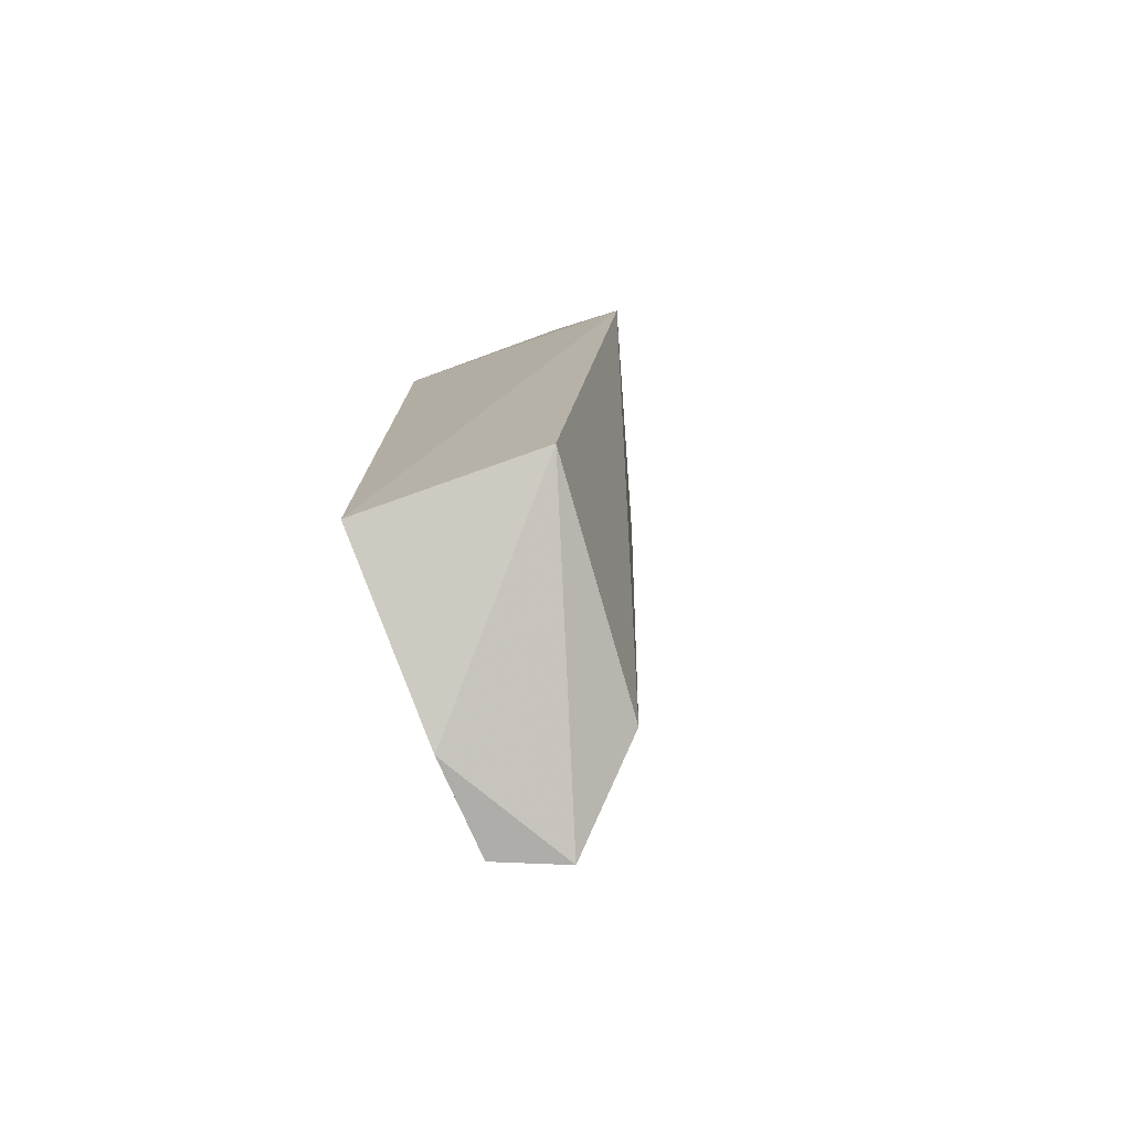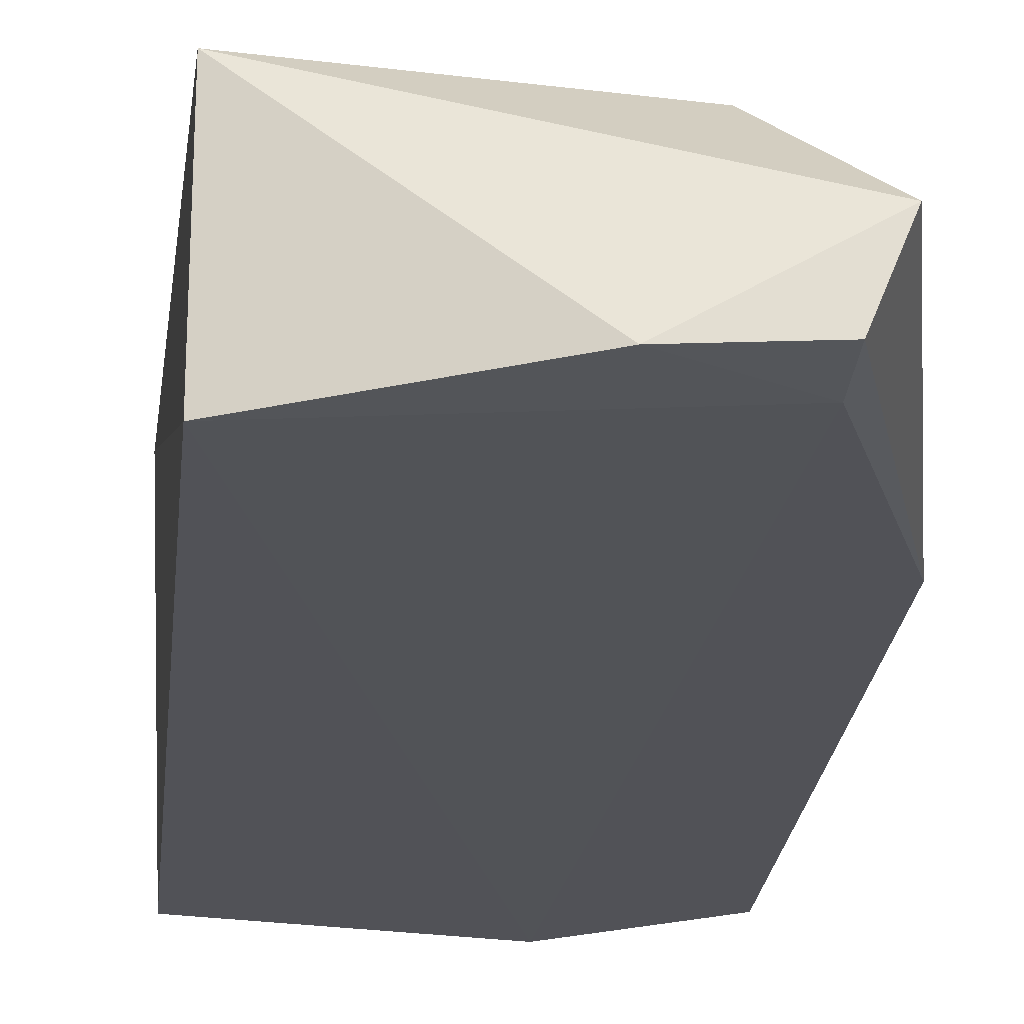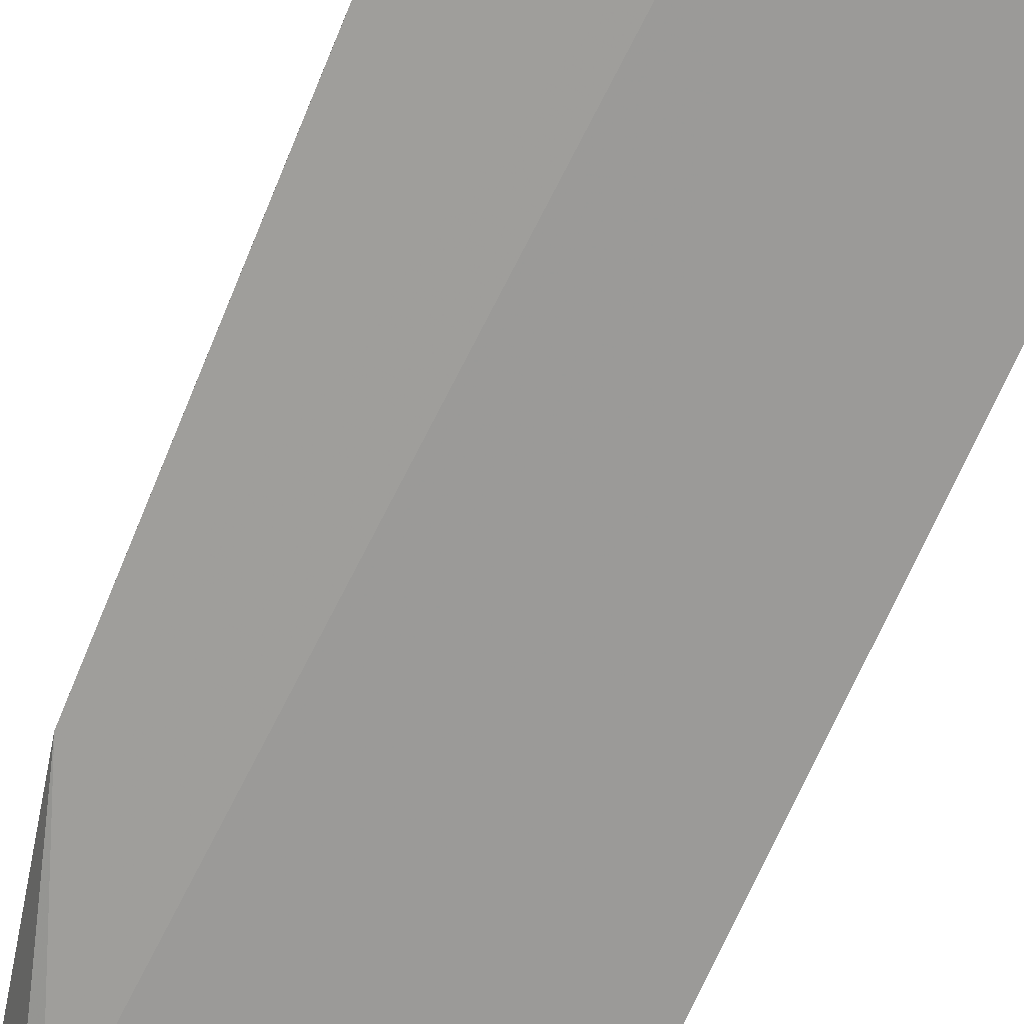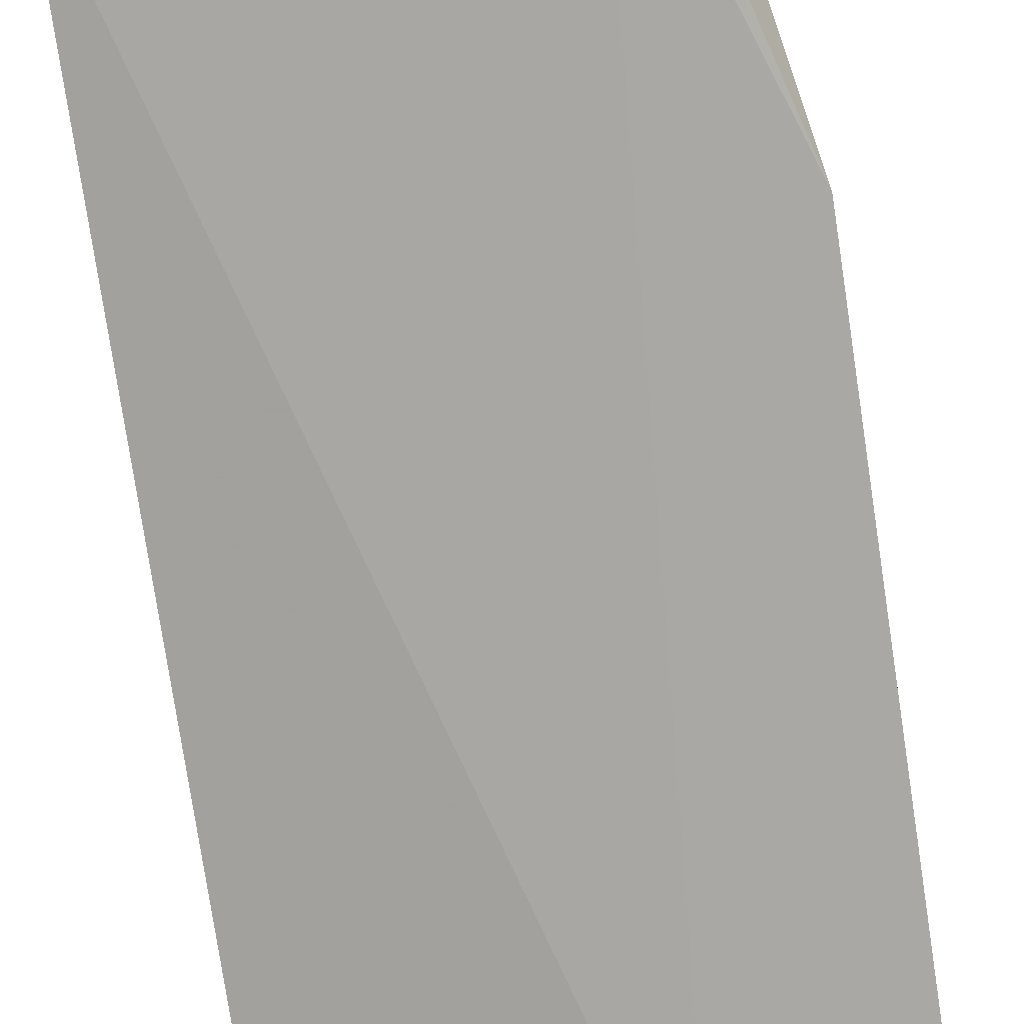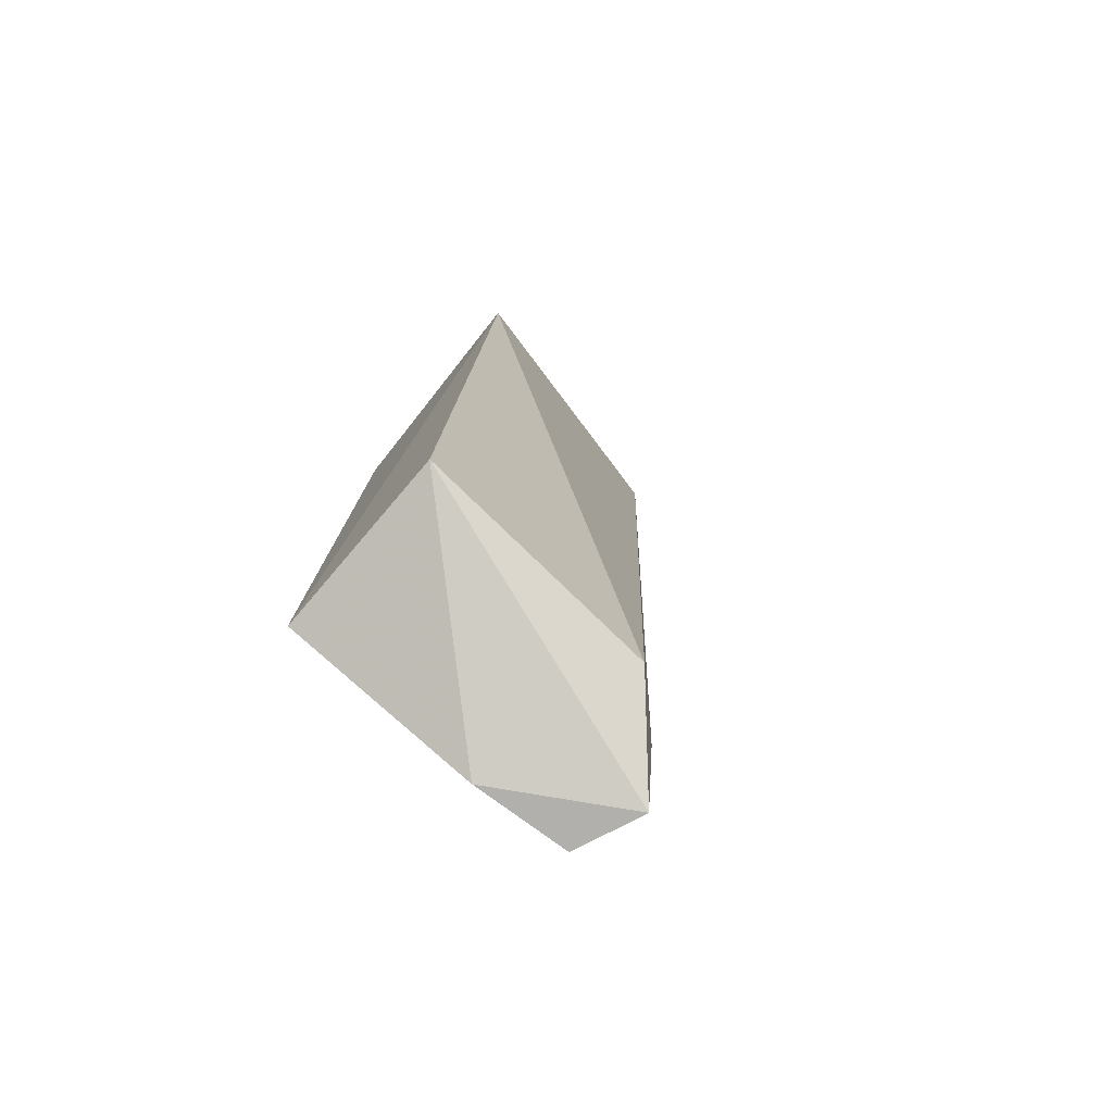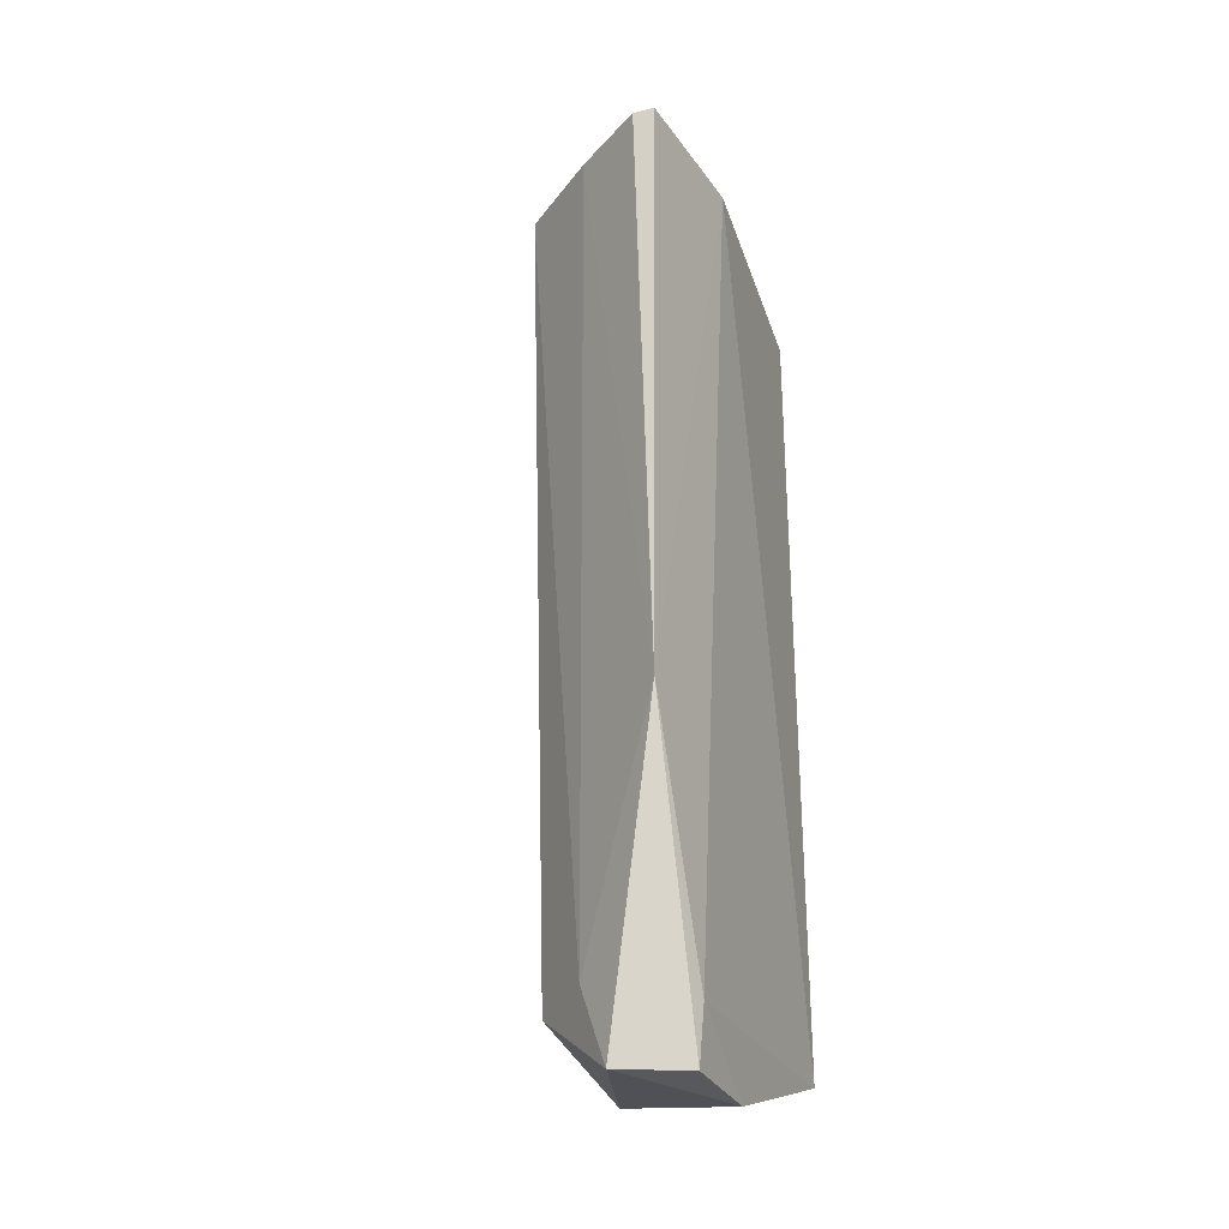
<metadata>
{"format":"obj","ext":"obj","renderer":"f3d","projection":"perspective","resolution":1024,"background":"white","views":[{"elev":-77.1,"azim":109.8,"up":"+Z"},{"elev":-21.4,"azim":174.2,"up":"+Y"},{"elev":-69.8,"azim":-23.3,"up":"+Y"},{"elev":-72.5,"azim":-172.0,"up":"+Y"},{"elev":-78.5,"azim":139.7,"up":"+Z"},{"elev":-29.9,"azim":-71.0,"up":"+Z"}]}
</metadata>
<code>
v -0.2345 -0.3453 0.2829
v -0.2345 -0.3458 -0.2323
v -0.2263 -0.1834 0.1879
v -0.4009 -0.2303 0.2928
v -0.4771 -0.335 0.2932
v -0.3897 -0.2401 -0.2323
v -0.2391 -0.2329 0.332
v -0.3862 -0.3502 0.2933
v -0.2348 -0.2298 -0.2323
v -0.4722 -0.3299 -0.08569
v -0.4766 -0.3212 0.2936
v -0.3853 -0.3352 -0.2778
v -0.4229 -0.2725 -0.2276
v -0.4433 -0.2783 0.2934
v -0.3551 -0.3373 -0.2778
v -0.4338 -0.2907 -0.2776
v -0.4171 -0.3363 -0.2418
v -0.4165 -0.3331 -0.2777
f 1 2 3
f 6 4 3
f 7 1 3
f 7 3 4
f 8 2 1
f 8 7 5
f 8 1 7
f 9 6 3
f 9 3 2
f 10 8 5
f 11 5 7
f 11 10 5
f 13 4 6
f 14 11 7
f 14 7 4
f 14 4 13
f 14 13 10
f 14 10 11
f 15 9 2
f 16 6 9
f 16 15 12
f 16 9 15
f 16 13 6
f 16 10 13
f 17 8 10
f 17 15 2
f 17 2 8
f 18 16 12
f 18 12 15
f 18 15 17
f 18 17 10
f 18 10 16

</code>
